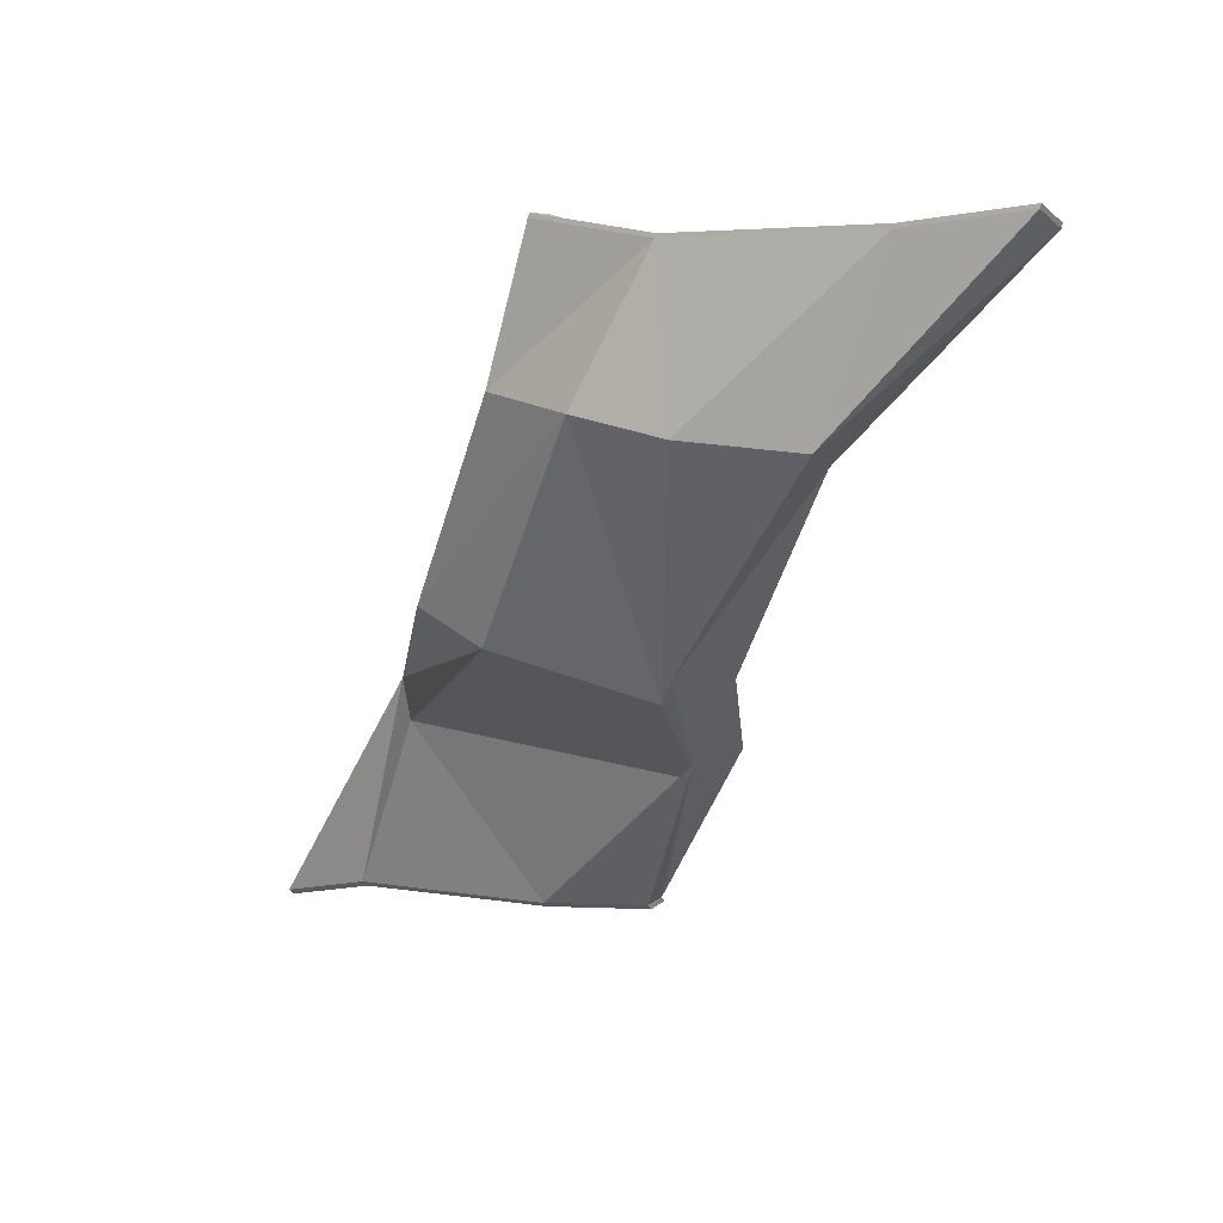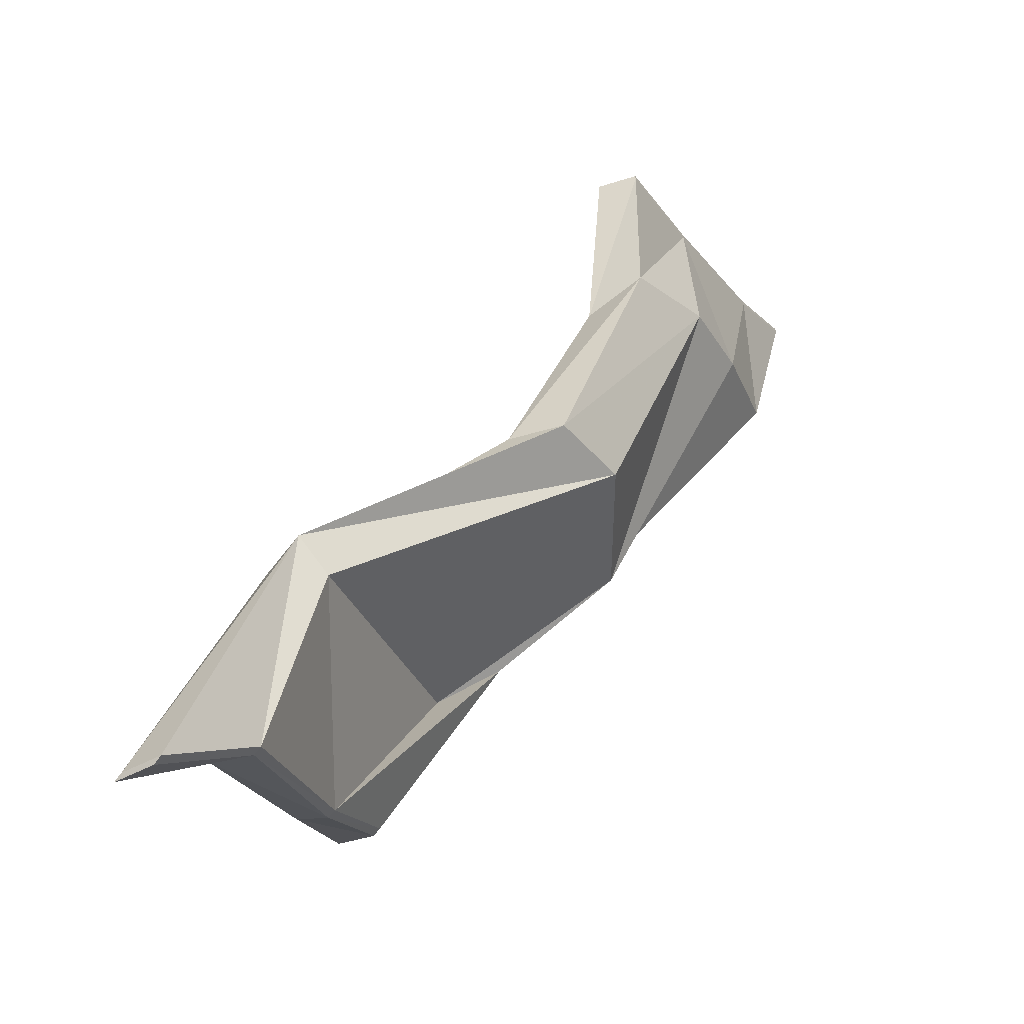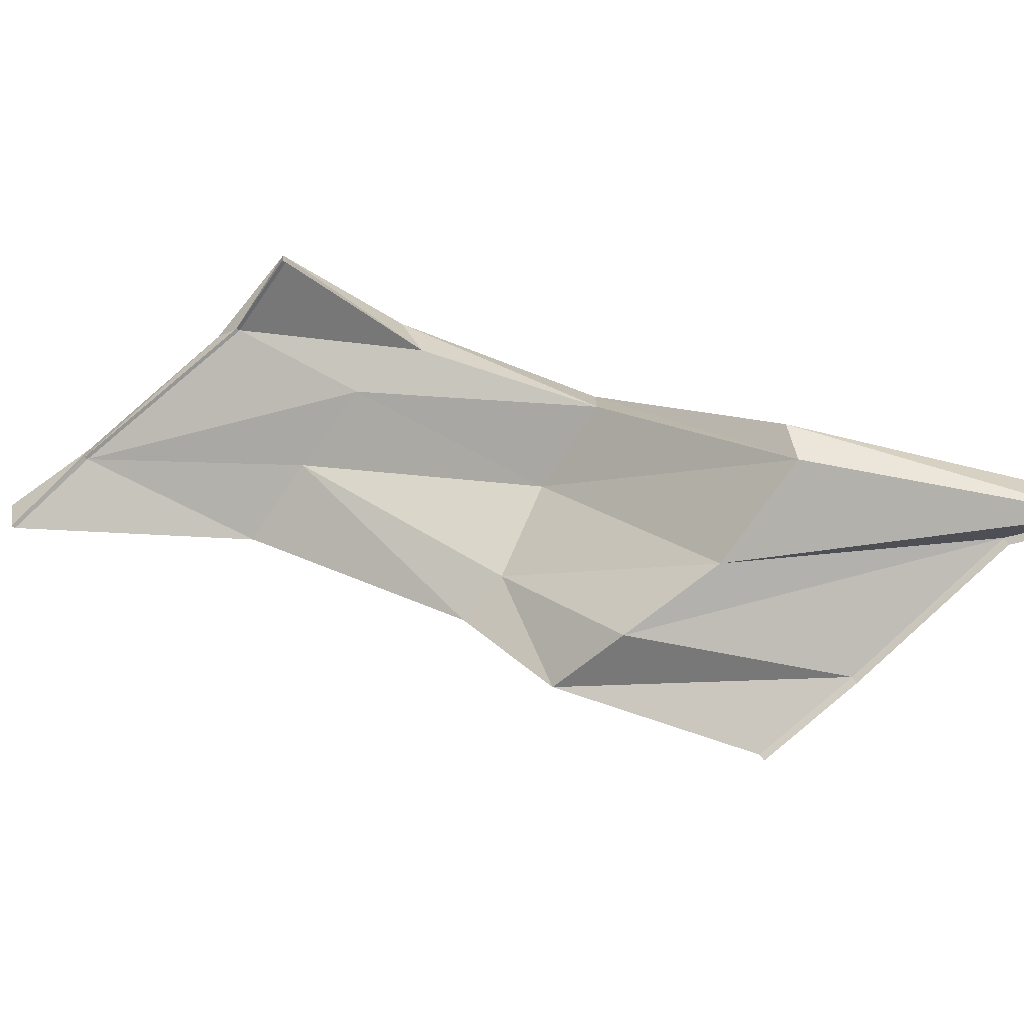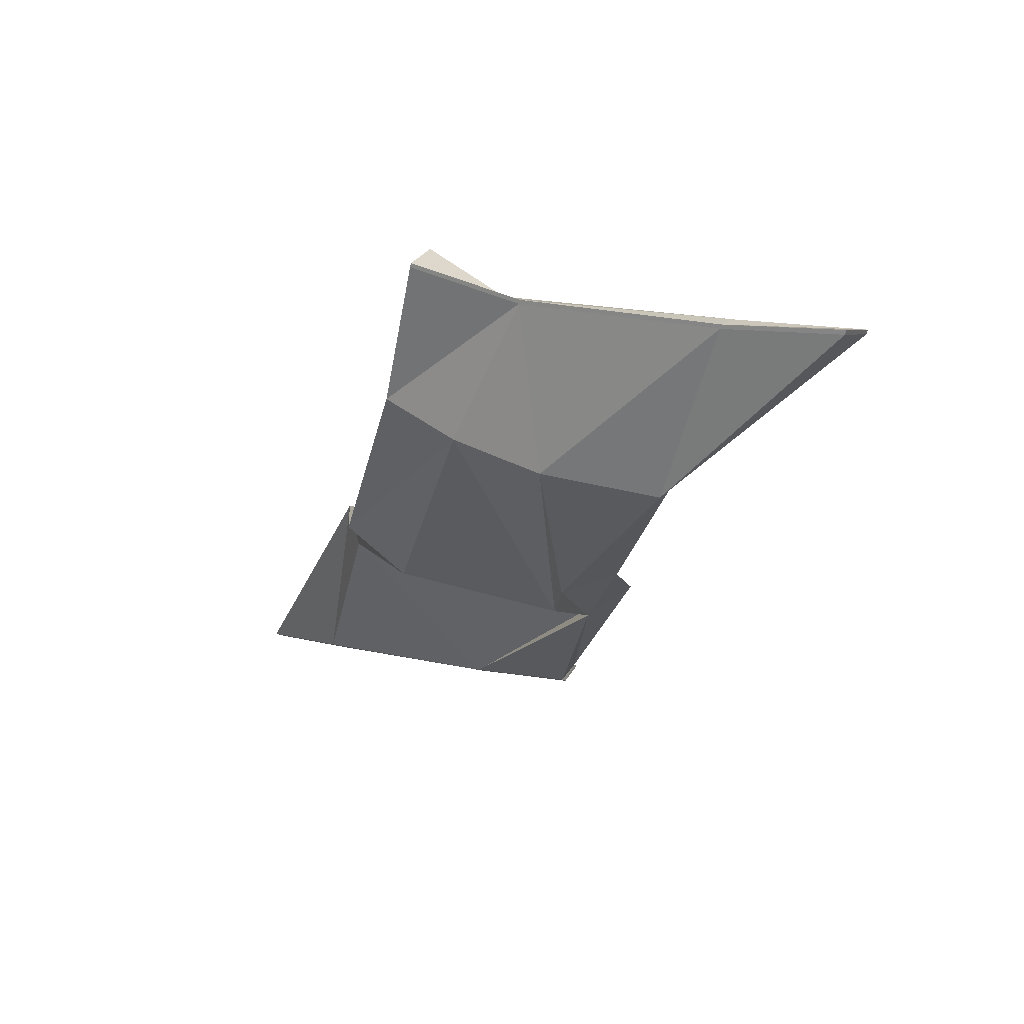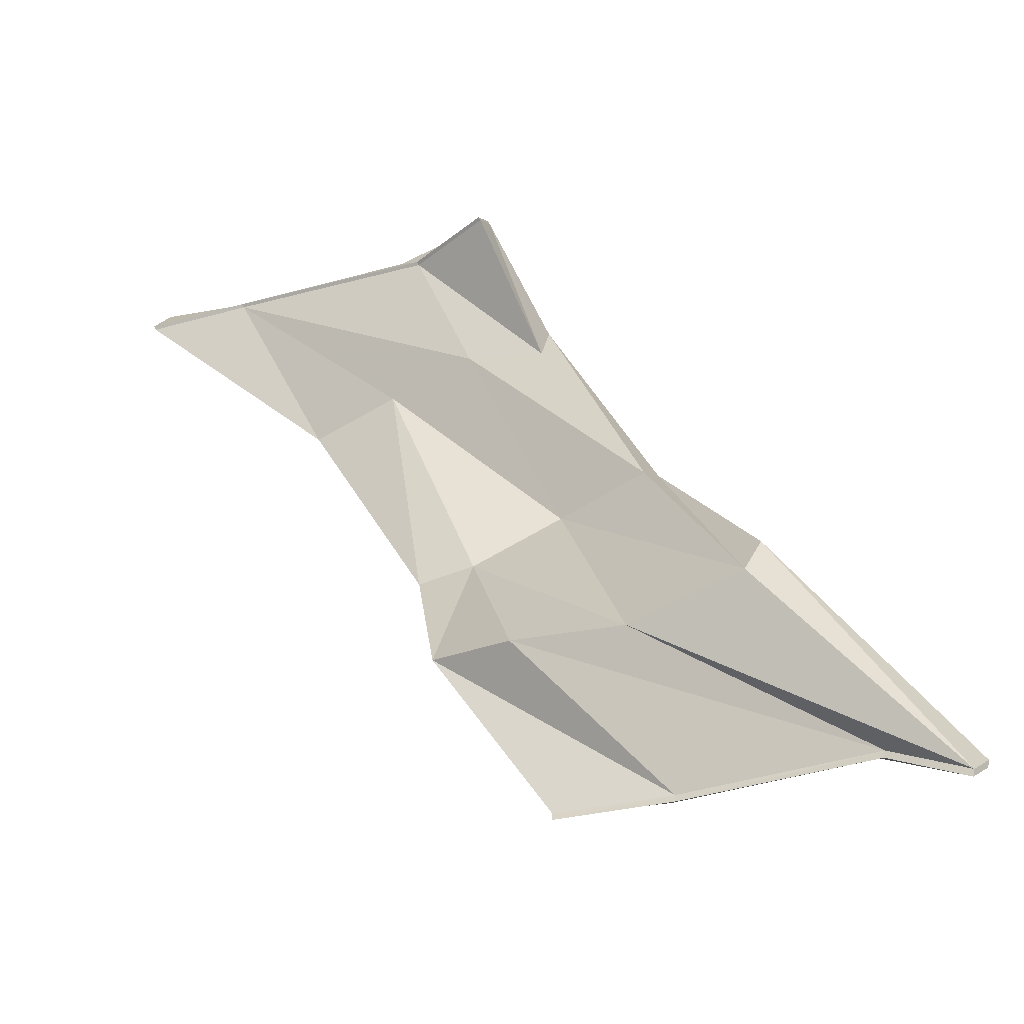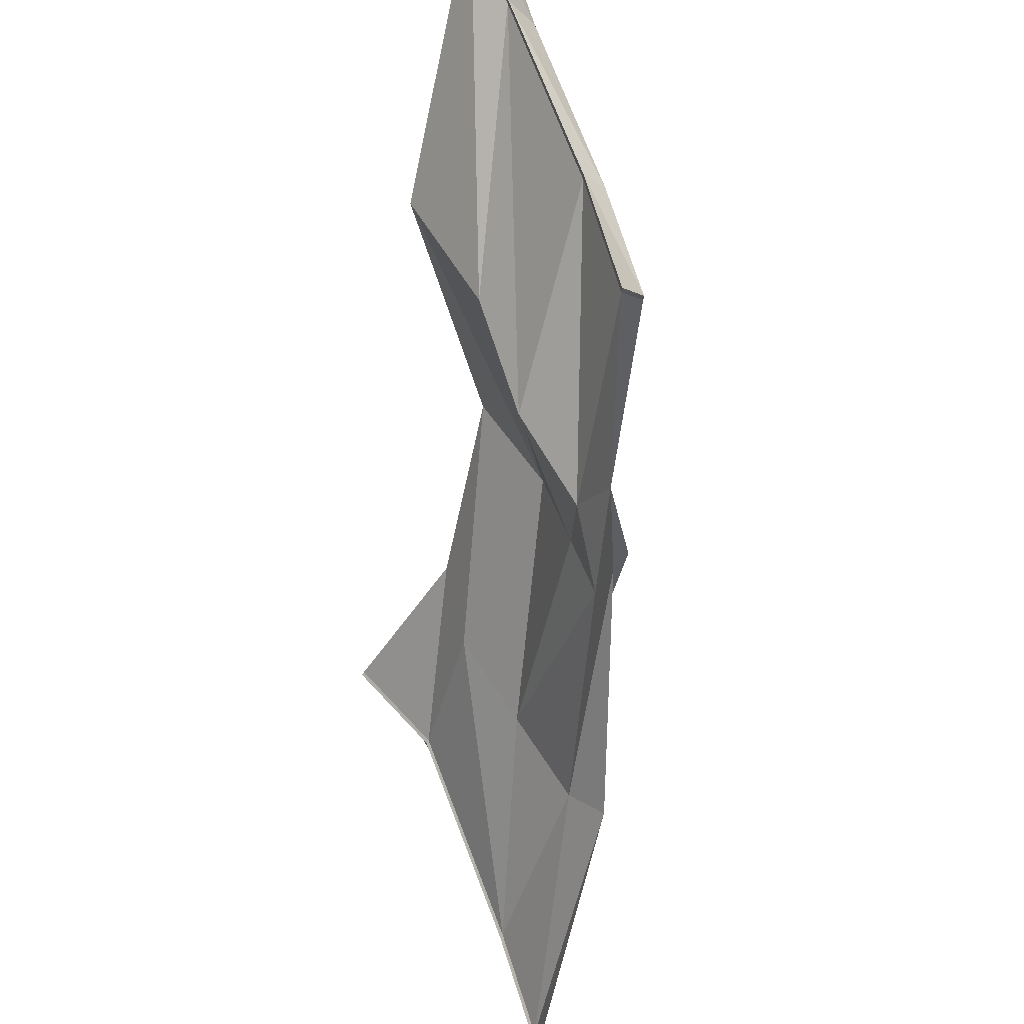
<metadata>
{"format":"obj","ext":"obj","renderer":"f3d","projection":"perspective","resolution":1024,"background":"white","views":[{"elev":-56.1,"azim":-76.2,"up":"+Z"},{"elev":78.2,"azim":109.0,"up":"+Y"},{"elev":69.7,"azim":54.3,"up":"+Z"},{"elev":-37.3,"azim":-72.2,"up":"+Z"},{"elev":58.3,"azim":90.2,"up":"+Z"},{"elev":-26.8,"azim":67.5,"up":"+Y"}]}
</metadata>
<code>
v -0.543 17.11 -0.3653
v -1.411 16.57 -0.6188
v -0.5172 17.55 -0.18
v -1.401 17.02 -0.3889
v -0.5122 17.1 -0.3262
v -1.375 16.55 -0.5916
v -0.4905 17.53 -0.1459
v -1.377 17.01 -0.3499
v -0.7946 17.33 -0.1966
v -1.024 17.24 -0.4187
v -1.257 17.1 -0.4385
v -1.226 16.8 -0.6249
v -0.9355 16.99 -0.5087
v -0.7694 17.01 -0.4294
v -1.162 16.79 -0.5481
v -0.8908 16.94 -0.4639
v -0.7361 16.96 -0.3725
v -0.7467 17.31 -0.1756
v -0.9932 17.21 -0.3639
v -1.195 17.09 -0.3955
v -0.5391 17.23 -0.3224
v -0.5636 17.44 -0.2517
v -1.391 16.9 -0.4621
v -1.395 16.69 -0.5635
v -0.5262 17.23 -0.2904
v -0.5426 17.45 -0.2107
v -1.373 16.92 -0.441
v -1.384 16.68 -0.551
v -0.7651 17.33 -0.2407
v -0.7079 17.02 -0.373
v -1.004 17.17 -0.4889
v -0.9156 17.01 -0.5196
v -1.259 17.02 -0.5182
v -1.242 16.93 -0.5751
v -1.189 16.89 -0.49
v -1.207 17 -0.4249
v -0.9029 17 -0.4393
v -0.968 17.11 -0.4323
v -0.7221 17.05 -0.2981
v -0.7154 17.18 -0.2478
v -1.415 16.56 -0.6168
v -1.404 17.02 -0.3871
v -1.379 16.55 -0.5896
v -1.381 17.01 -0.3482
v -1.388 16.9 -0.4639
v -1.399 16.69 -0.5616
v -1.377 16.92 -0.4392
v -1.388 16.68 -0.5491
v -0.5331 17.11 -0.3615
v -0.5067 17.55 -0.1762
v -0.5216 17.1 -0.3297
v -0.48 17.53 -0.1421
v -0.5294 17.23 -0.3178
v -0.5533 17.44 -0.2478
v -0.5168 17.23 -0.2866
v -0.5321 17.45 -0.2066
f 14 30 21 1
f 51 17 14 1
f 38 40 18 19
f 37 39 40 38
f 9 18 7 3
f 25 39 17 51
f 9 29 31 10
f 10 31 33 11
f 11 33 45 4
f 12 15 6 2
f 13 16 15 12
f 14 17 16 13
f 18 9 10 19
f 19 10 11 20
f 20 11 4 8
f 15 35 28 6
f 16 37 35 15
f 17 39 37 16
f 21 30 29 22
f 22 29 9 3
f 36 38 19 20
f 35 37 38 36
f 28 35 36 27
f 27 36 20 8
f 39 25 26 40
f 40 26 7 18
f 31 29 30 32
f 32 30 14 13
f 33 31 32 34
f 34 32 13 12
f 45 33 34 24
f 24 34 12 2
f 49 53 55 5
f 56 55 53 54
f 52 56 54 50
f 47 44 42 23
f 23 46 48 47
f 43 48 46 41
f 23 42 4 45
f 42 44 8 4
f 44 47 27 8
f 47 48 28 27
f 48 43 6 28
f 43 41 2 6
f 41 46 24 2
f 46 23 45 24
f 5 55 25 51
f 55 56 26 25
f 56 52 7 26
f 52 50 3 7
f 50 54 22 3
f 54 53 21 22
f 53 49 1 21
f 49 5 51 1

</code>
